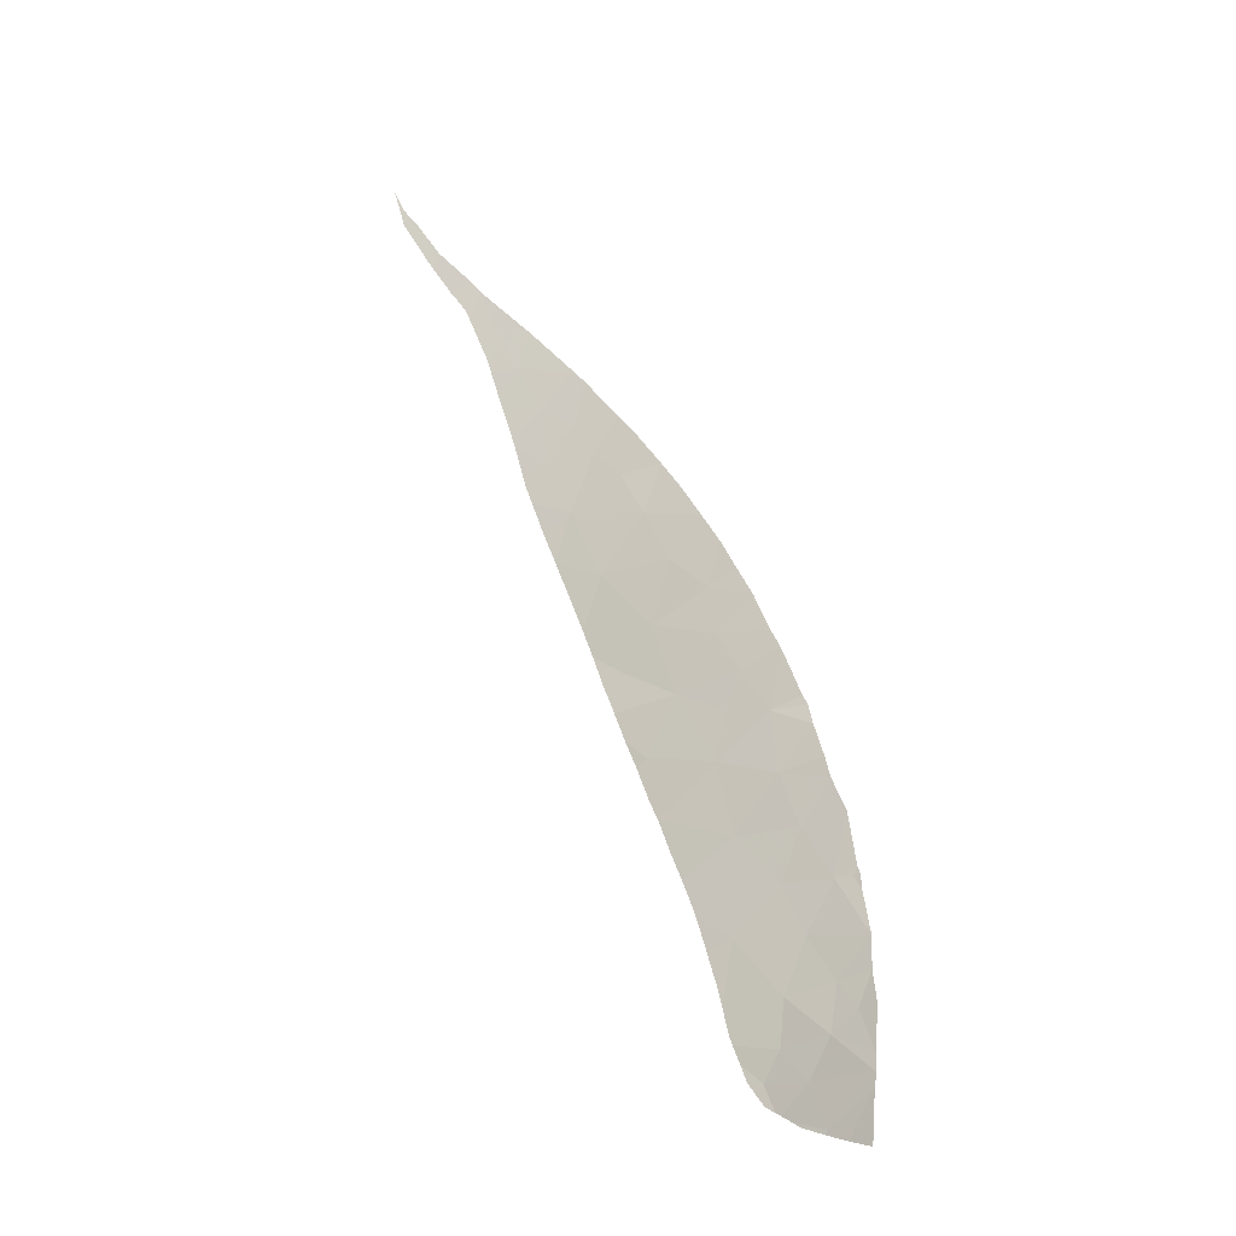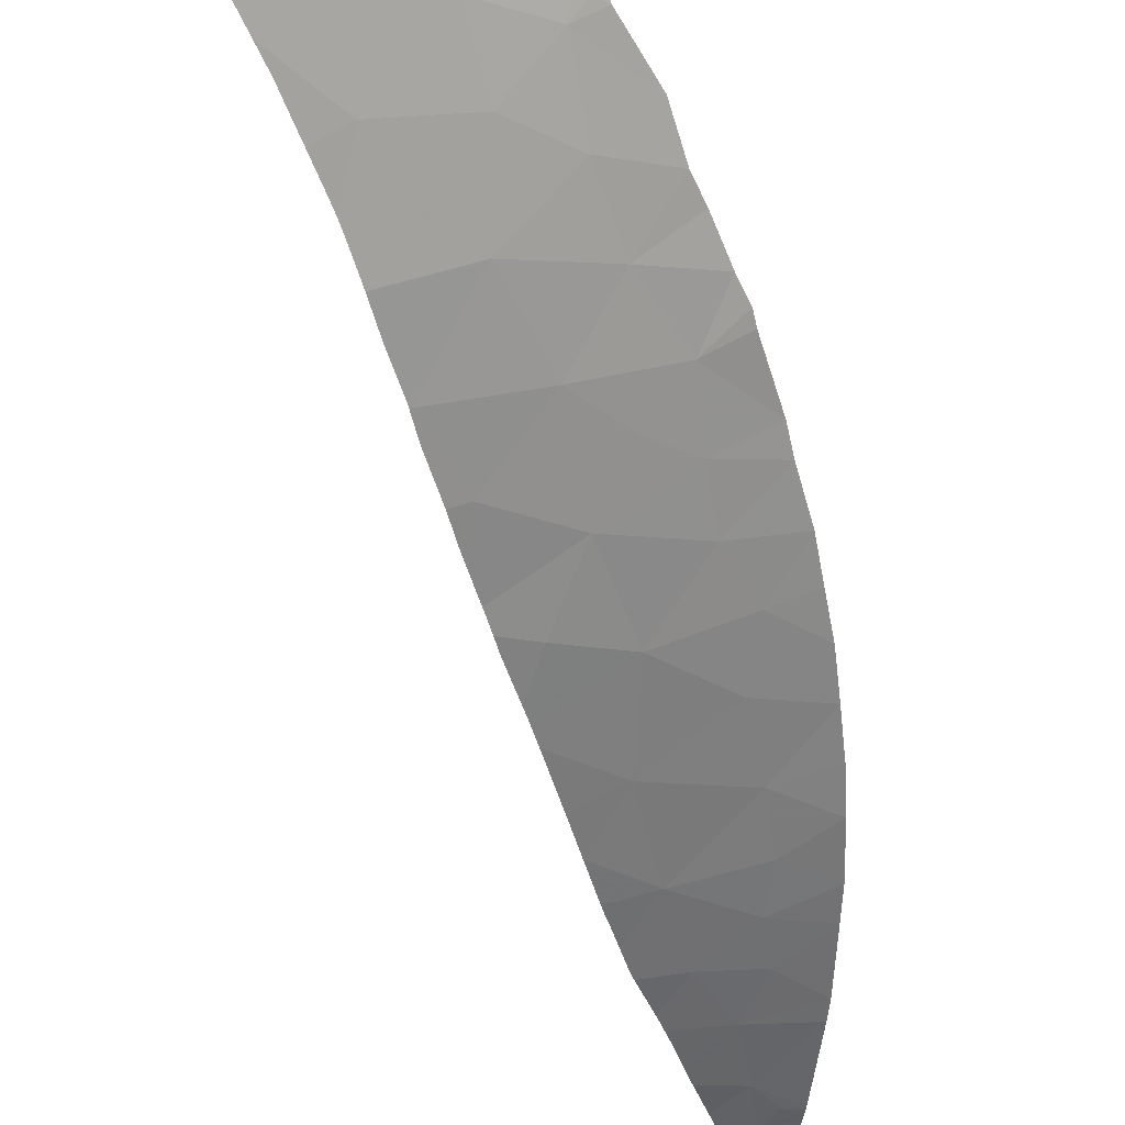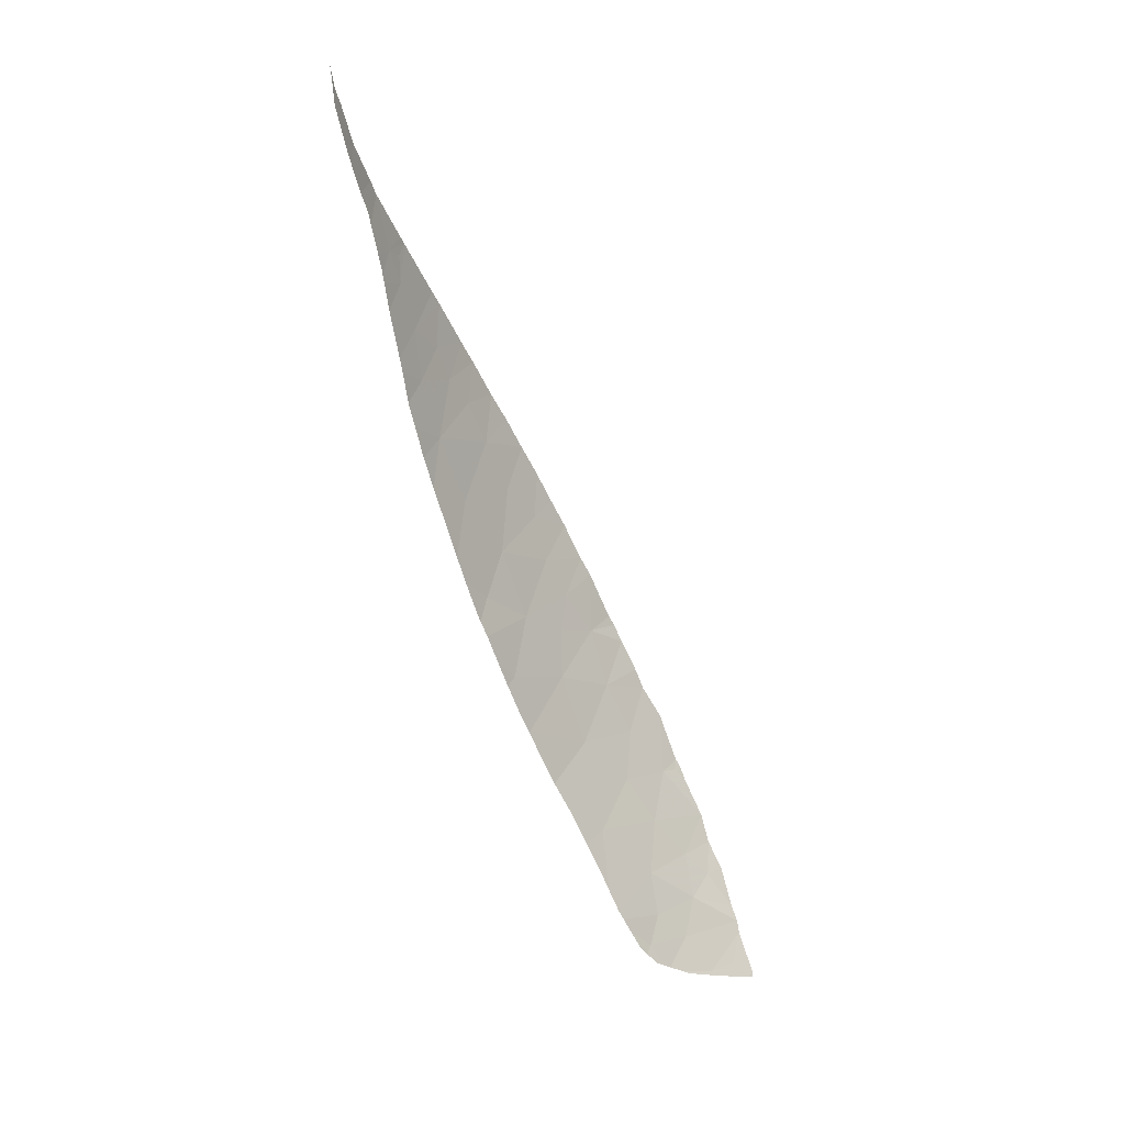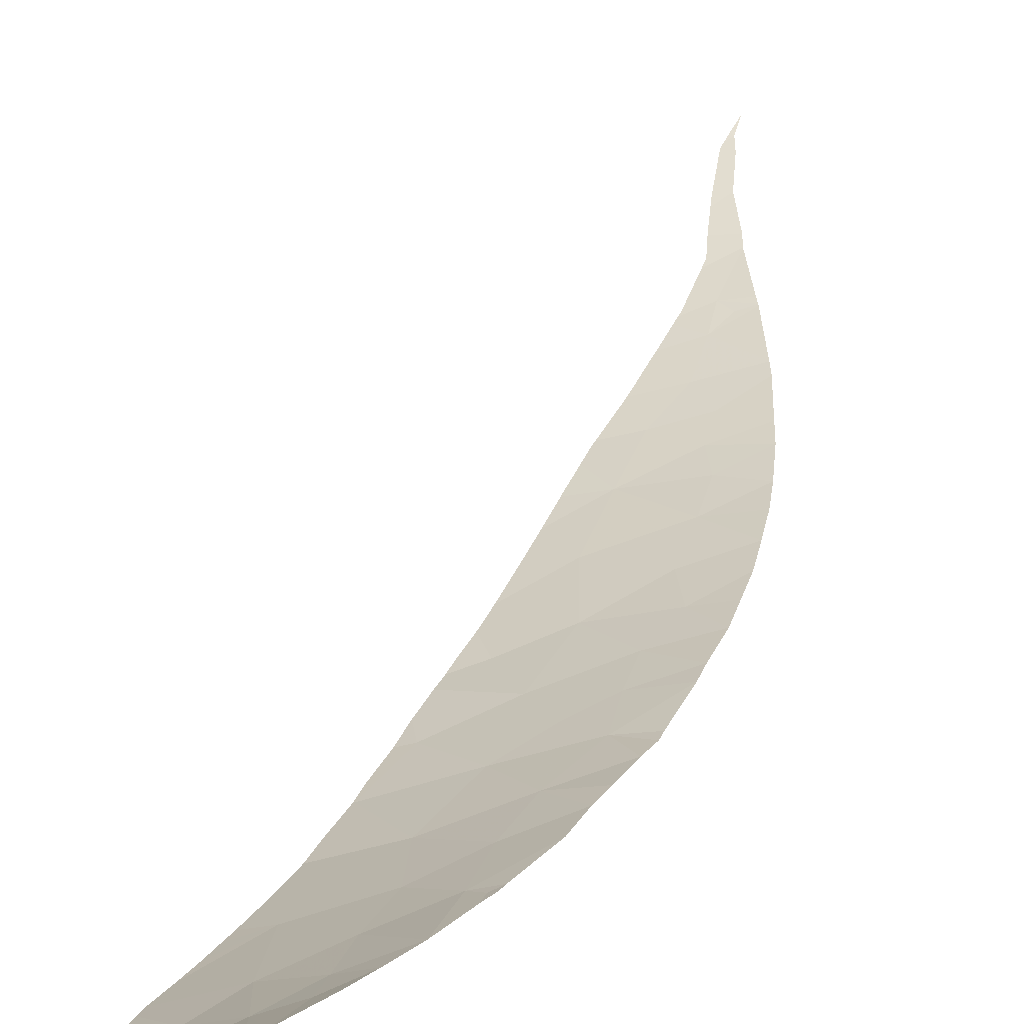
<metadata>
{"format":"obj","ext":"obj","renderer":"f3d","projection":"perspective","resolution":1024,"background":"white","views":[{"elev":-10.3,"azim":171.1,"up":"+Z"},{"elev":-37.9,"azim":-143.7,"up":"+Y"},{"elev":4.1,"azim":100.4,"up":"+Z"},{"elev":51.5,"azim":-138.9,"up":"+Y"}]}
</metadata>
<code>
v -5.457 72.39 -27.13
v -5.819 72.7 -27.12
v -5.912 72.69 -26.85
v -1.238 67.55 -15.15
v -0.4228 67.15 -14.16
v -0.2069 67.13 -15.31
v -0.6388 67.37 -16.12
v -1.934 68.48 -20.7
v -1.27 68.22 -21.88
v -2.432 69.04 -22.49
v 0.4856 66.9 -16.18
v 0.6516 66.78 -14.86
v -1.967 69.23 -25.55
v -3.527 70.46 -26.06
v -3.239 69.88 -24.22
v 0.9481 66.6 -12.73
v 1.211 66.52 -13.03
v 1.201 66.55 -13.73
v -0.152 67.03 -13.87
v -5.818 74.32 -31
v -5.962 74 -29.94
v -5.626 73.64 -30.06
v -0.0744 67.24 -17.64
v -3.361 69.41 -21.03
v -4.212 69.77 -20.1
v -3.216 69.12 -19.83
v -5.235 71 -22.95
v -5.135 70.87 -22.71
v -4.438 70.48 -23.05
v 0.9934 66.58 -12.69
v 1.145 66.53 -12.55
v 1.651 66.38 -12.94
v 2.42 66.13 -11.31
v 3.252 65.94 -10.51
v 3.327 65.91 -11.02
v 3.864 65.82 -9.669
v 4.019 65.78 -9.954
v -4.415 71.5 -27.21
v -4.887 71.53 -25.9
v -4.526 70.91 -24.58
v -5.305 71.21 -23.43
v -1.278 67.71 -16.73
v -2.251 68.13 -16.5
v -1.643 67.77 -15.64
v 2.168 66.2 -11.6
v 2.434 66.13 -12.36
v -3.764 70.42 -24.95
v -2.392 68.54 -19.04
v -5.566 71.78 -24.76
v -5.473 71.58 -24.24
v -3.833 69.88 -22.01
v -3.485 69.81 -22.94
v 0.3002 67.16 -18.93
v -0.7826 67.73 -19.32
v -6.021 73.41 -28.44
v -5.301 73.05 -29.44
v -5.957 73.63 -29.2
v -4.812 72.24 -28.42
v -5.951 72.94 -27.42
v -1.8 68.08 -17.76
v -3.129 68.78 -17.93
v -2.695 68.45 -17.17
v -4.741 70.4 -21.5
v -3.882 69.45 -19.4
v -3.546 69.13 -18.67
v -5.312 74.44 -32.51
v -5.561 74.94 -32.78
v -5.711 74.55 -31.73
v -4.542 70.17 -21.03
v -5.819 72.24 -25.59
v -5.955 72.81 -27.05
v -4.815 73.86 -32.65
v -5.78 74.48 -31.42
v -4.606 73.15 -31.65
v -3.771 72.29 -31.7
v -3.952 72.68 -32.33
v -4.045 72.8 -32.39
v -5.084 73.31 -30.62
v -4.143 72.43 -30.94
v -4.277 72.21 -29.79
v -3.361 70.99 -28.46
v -1.761 68.86 -24.05
v -4.221 73.07 -32.51
v -4.366 73.3 -32.62
v -3.599 72.21 -31.92
v -3.762 72.46 -32.21
v -2.83 70.63 -28.74
v -2.701 70.37 -28.14
v -2.897 70.78 -29.07
v 3.503 65.87 -10.77
v 2.932 66 -11.59
v -0.4707 67.72 -21.13
v -0.5032 67.75 -21.22
v -0.5693 67.8 -21.43
v -0.7978 68.02 -22.19
v -0.9036 68.12 -22.49
v -1.001 68.23 -22.79
v -5.166 74.44 -32.86
v -5.262 74.58 -32.89
v -5.436 74.85 -32.93
v -5.514 74.96 -32.95
v -2.583 70.14 -27.66
v -2.645 70.26 -27.89
v -2.996 71 -29.54
v 0.3024 67.16 -18.93
v 0.26 67.19 -19.05
v 0.0869 67.31 -19.53
v 4.169 65.76 -9.327
v 4.218 65.74 -9.554
v 4.174 65.75 -9.707
v 3.611 65.85 -10.6
v 1.958 66.29 -13.57
v 1.897 66.32 -13.78
v 1.884 66.32 -13.82
v 2.009 66.28 -13.4
v 1.342 66.55 -15.62
v 1.276 66.59 -15.87
v 1.41 66.52 -15.39
v 2.531 66.1 -12.13
v 2.157 66.23 -13.04
v -1.772 69.04 -25.12
v -1.5 68.72 -24.26
v 1.054 66.7 -16.74
v 1.256 66.6 -15.95
v 1.028 66.72 -16.85
v 4.266 65.74 -9.383
v 4.295 65.74 -9.282
v 4.349 65.73 -9.089
v 4.421 65.71 -8.828
v 2.898 66.01 -11.63
v 2.77 66.04 -11.8
v 2.675 66.07 -11.92
v 0.8601 66.82 -17.35
v 0.7117 66.9 -17.78
v -3.349 71.81 -31.29
v -3.464 72.03 -31.7
v -3.077 71.22 -30.04
v -3.172 71.49 -30.67
v -3.23 71.61 -30.89
v 0.0282 67.35 -19.7
v -0.2893 67.58 -20.6
v -4.716 73.79 -32.73
v -4.773 73.86 -32.75
v -4.826 73.94 -32.77
v 1.698 66.39 -14.44
v 1.64 66.41 -14.65
v -1.264 68.51 -23.61
v -1.298 68.54 -23.71
v -1.967 69.25 -25.64
v -2.203 69.57 -26.43
v -2.329 69.73 -26.81
v -2.404 69.83 -27.03
v 0.6269 66.95 -18.04
v 1.579 66.44 -14.84
v -1.03 68.27 -22.89
v 0.588 66.97 -18.14
v -1.944 69.22 -25.57
v -1.931 69.21 -25.54
v -4.888 74.03 -32.79
v -5.118 74.37 -32.85
v -0.3469 67.62 -20.76
f 1 2 3
f 4 5 6
f 6 7 4
f 8 9 10
f 11 6 12
f 11 7 6
f 13 14 15
f 16 17 18
f 19 12 5
f 20 21 22
f 23 7 11
f 24 25 26
f 26 8 24
f 27 28 29
f 30 31 32
f 33 34 35
f 34 36 37
f 38 39 14
f 40 41 29
f 29 15 40
f 42 43 44
f 16 30 17
f 17 32 18
f 19 18 12
f 19 16 18
f 45 46 32
f 32 31 45
f 30 32 17
f 47 40 15
f 5 12 6
f 44 4 7
f 8 26 48
f 14 47 15
f 40 49 50
f 29 51 52
f 23 53 54
f 55 56 57
f 55 58 56
f 55 59 1
f 1 58 55
f 60 61 62
f 29 28 63
f 63 51 29
f 26 64 65
f 65 48 26
f 38 1 39
f 66 67 68
f 27 29 41
f 48 65 61
f 54 8 48
f 26 25 64
f 40 50 41
f 15 29 52
f 40 39 49
f 40 14 39
f 47 14 40
f 51 63 69
f 57 56 22
f 70 49 39
f 57 22 21
f 2 1 59
f 1 70 39
f 1 3 70
f 58 1 38
f 3 2 71
f 2 59 71
f 10 52 51
f 72 66 68
f 72 68 73
f 73 74 72
f 75 76 77
f 78 20 22
f 78 73 20
f 78 74 73
f 78 22 56
f 79 74 78
f 79 75 74
f 78 80 79
f 80 56 58
f 80 78 56
f 81 38 14
f 81 80 58
f 81 58 38
f 82 13 15
f 15 10 82
f 60 62 43
f 43 42 60
f 42 44 7
f 7 23 42
f 60 42 23
f 10 15 52
f 24 8 10
f 24 51 69
f 24 10 51
f 24 69 25
f 60 23 54
f 60 48 61
f 60 54 48
f 83 72 74
f 84 72 83
f 77 74 75
f 83 74 77
f 75 85 86
f 76 75 86
f 87 81 88
f 89 81 87
f 35 34 90
f 91 33 35
f 8 92 93
f 9 8 93
f 93 94 9
f 95 9 94
f 96 9 95
f 97 10 9
f 9 96 97
f 67 98 99
f 100 67 99
f 101 67 100
f 81 14 102
f 102 103 81
f 104 81 89
f 53 105 106
f 107 54 53
f 53 106 107
f 108 109 110
f 36 108 110
f 110 37 36
f 111 34 37
f 90 34 111
f 18 32 112
f 112 113 18
f 114 18 113
f 112 32 115
f 11 12 116
f 116 117 11
f 116 12 118
f 46 45 119
f 120 32 46
f 115 32 120
f 121 13 82
f 82 122 121
f 123 11 124
f 125 23 11
f 11 123 125
f 124 11 117
f 126 108 127
f 109 108 126
f 127 108 128
f 128 108 129
f 130 33 91
f 131 45 33
f 33 130 131
f 119 45 132
f 132 45 131
f 133 23 125
f 134 23 133
f 75 135 136
f 85 75 136
f 137 81 104
f 80 81 137
f 137 138 80
f 139 79 80
f 135 75 79
f 79 139 135
f 139 80 138
f 140 54 107
f 141 54 140
f 142 72 84
f 143 72 142
f 144 72 143
f 145 18 114
f 146 12 18
f 18 145 146
f 82 147 148
f 122 82 148
f 13 149 150
f 151 14 13
f 13 150 151
f 152 14 151
f 102 14 152
f 88 81 103
f 153 23 134
f 154 12 146
f 118 12 154
f 155 10 97
f 82 10 155
f 155 147 82
f 105 53 23
f 156 23 153
f 105 23 156
f 13 157 149
f 158 13 121
f 157 13 158
f 98 66 72
f 67 66 98
f 159 160 72
f 72 144 159
f 98 72 160
f 161 54 141
f 8 54 161
f 161 92 8

</code>
